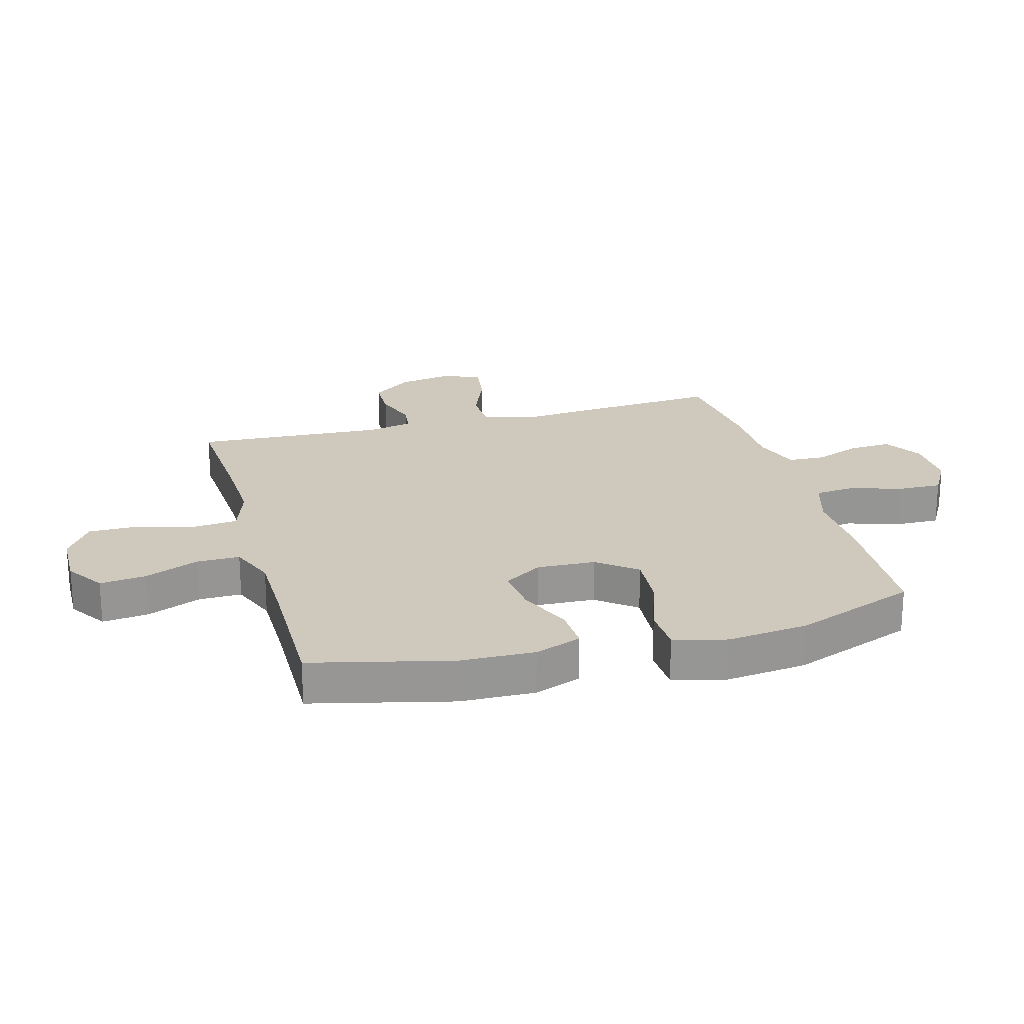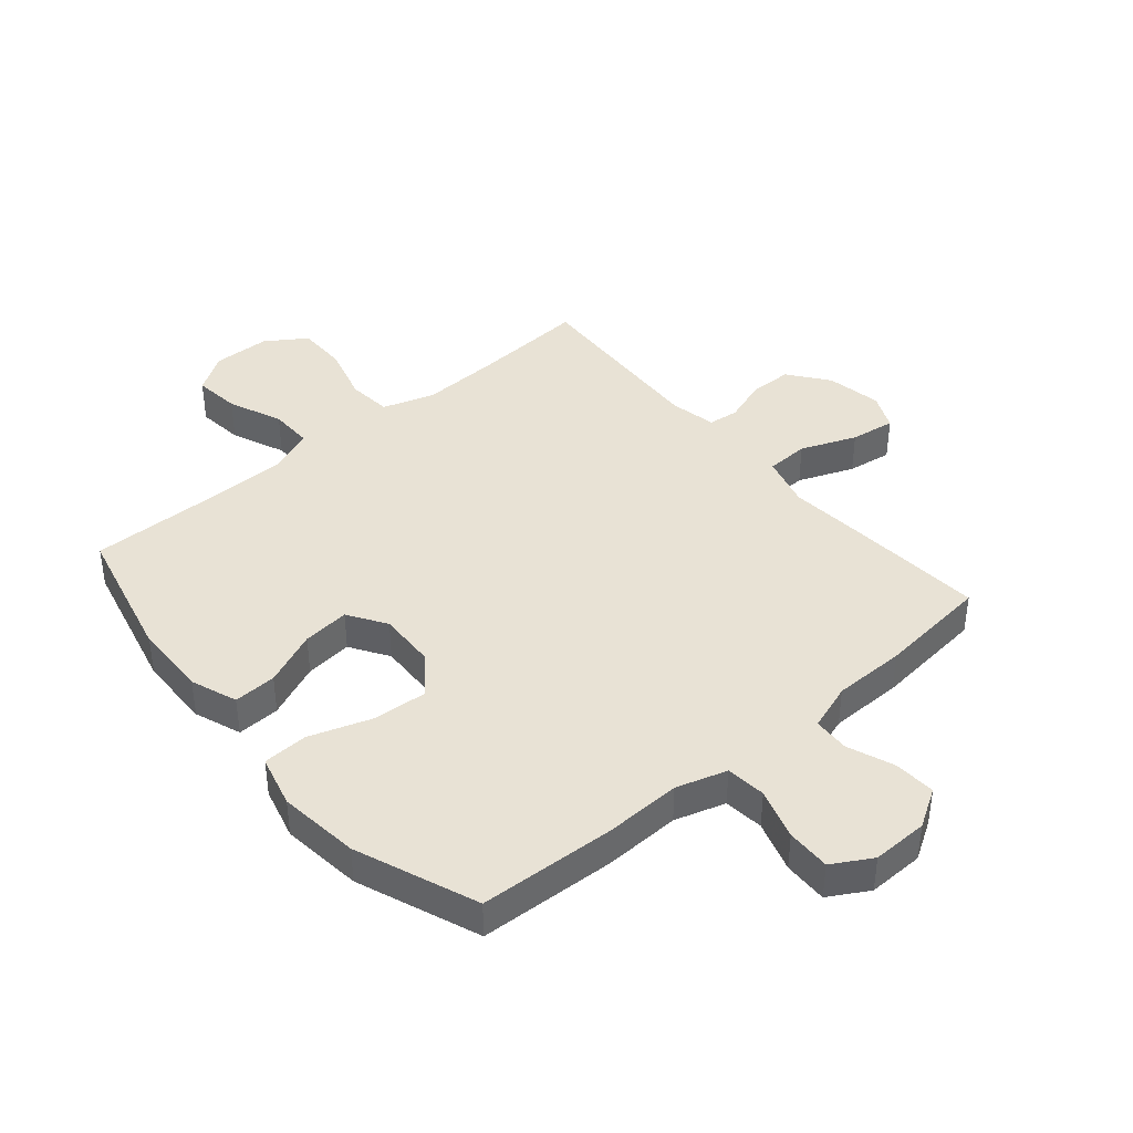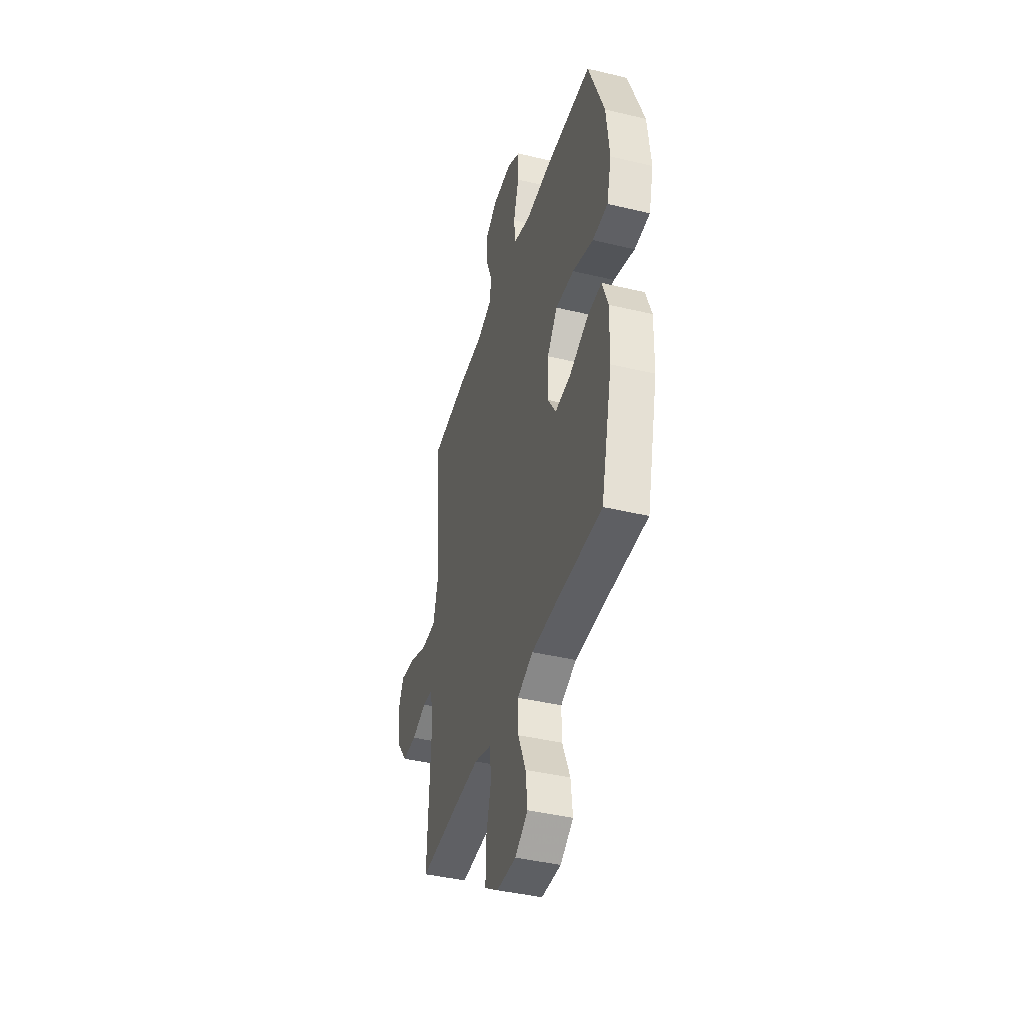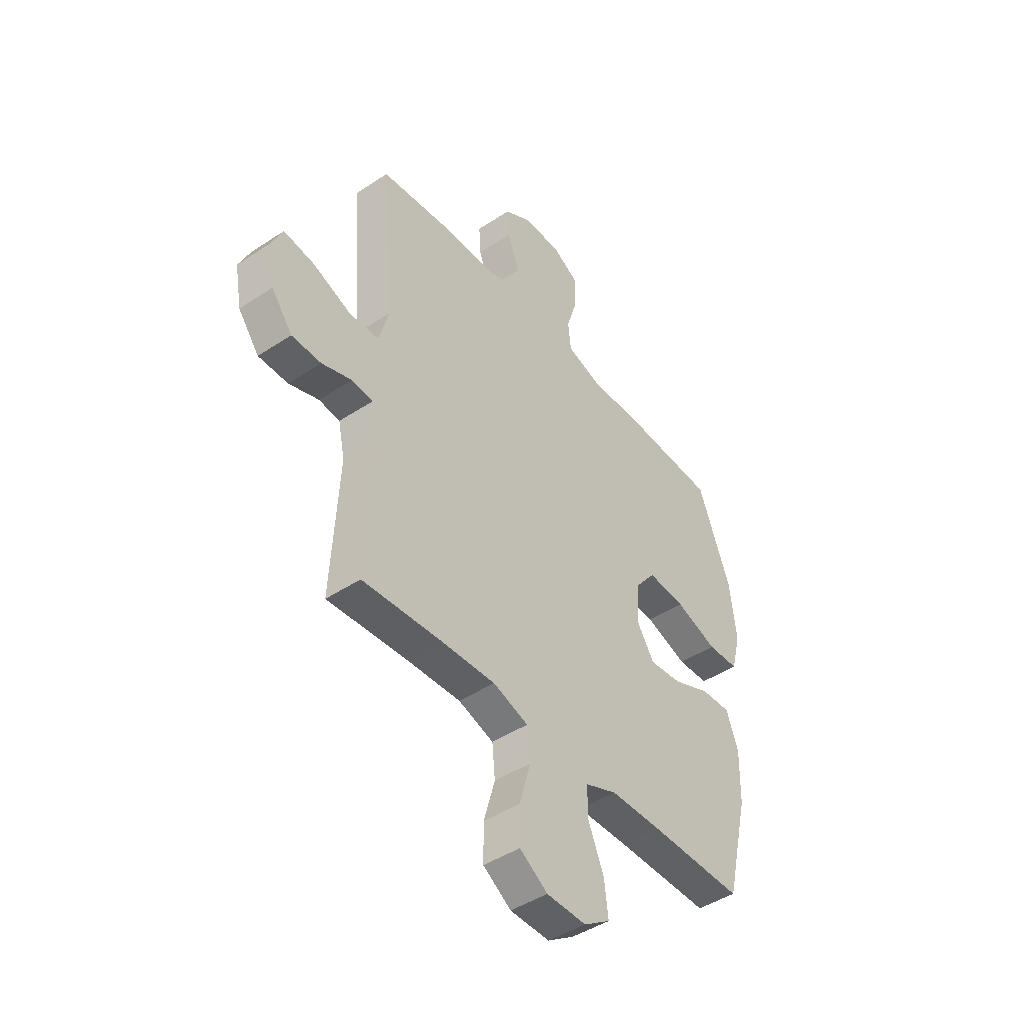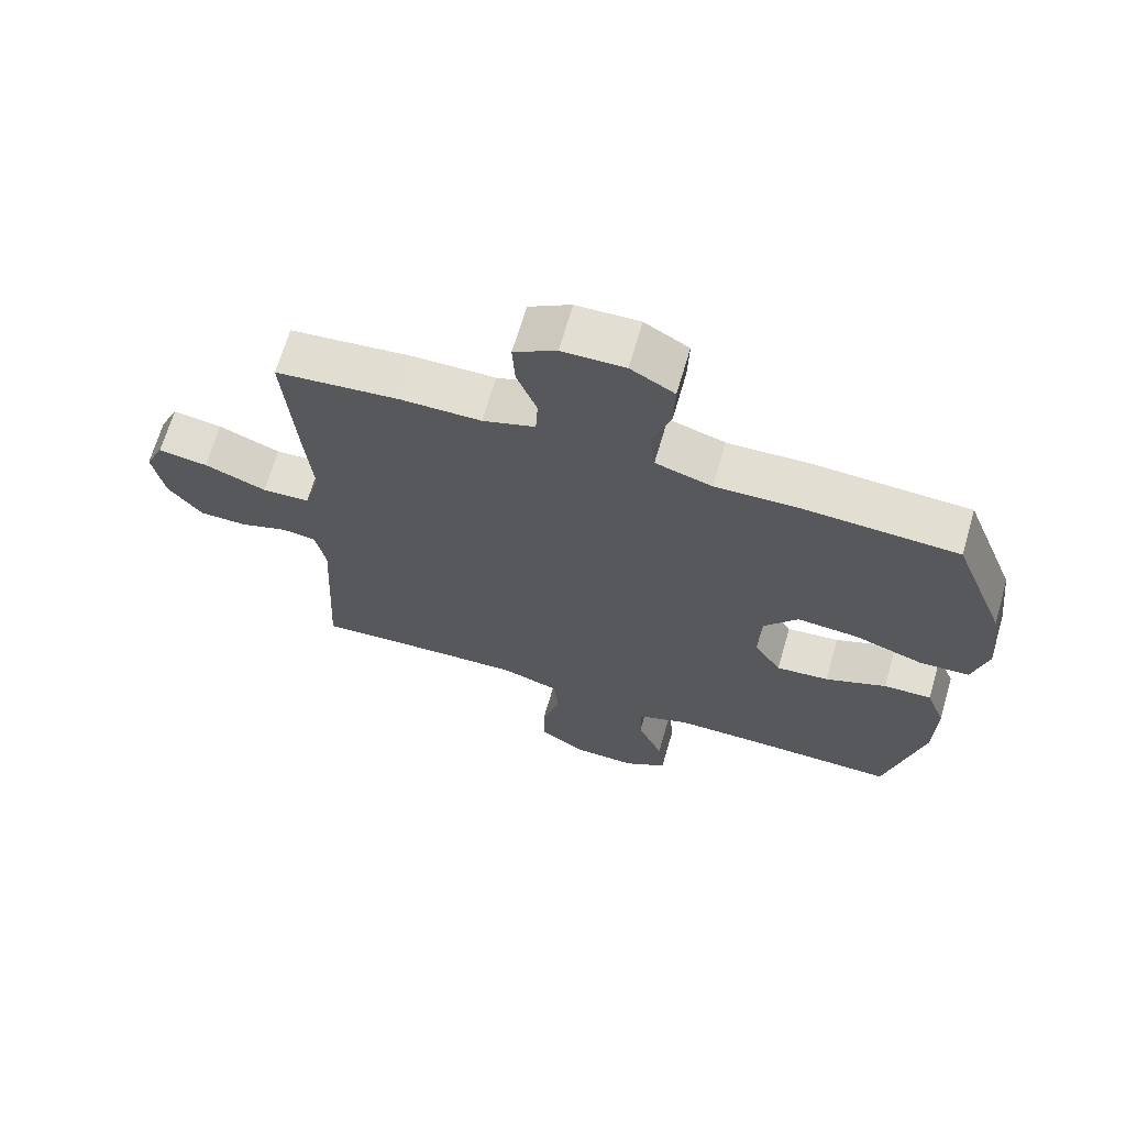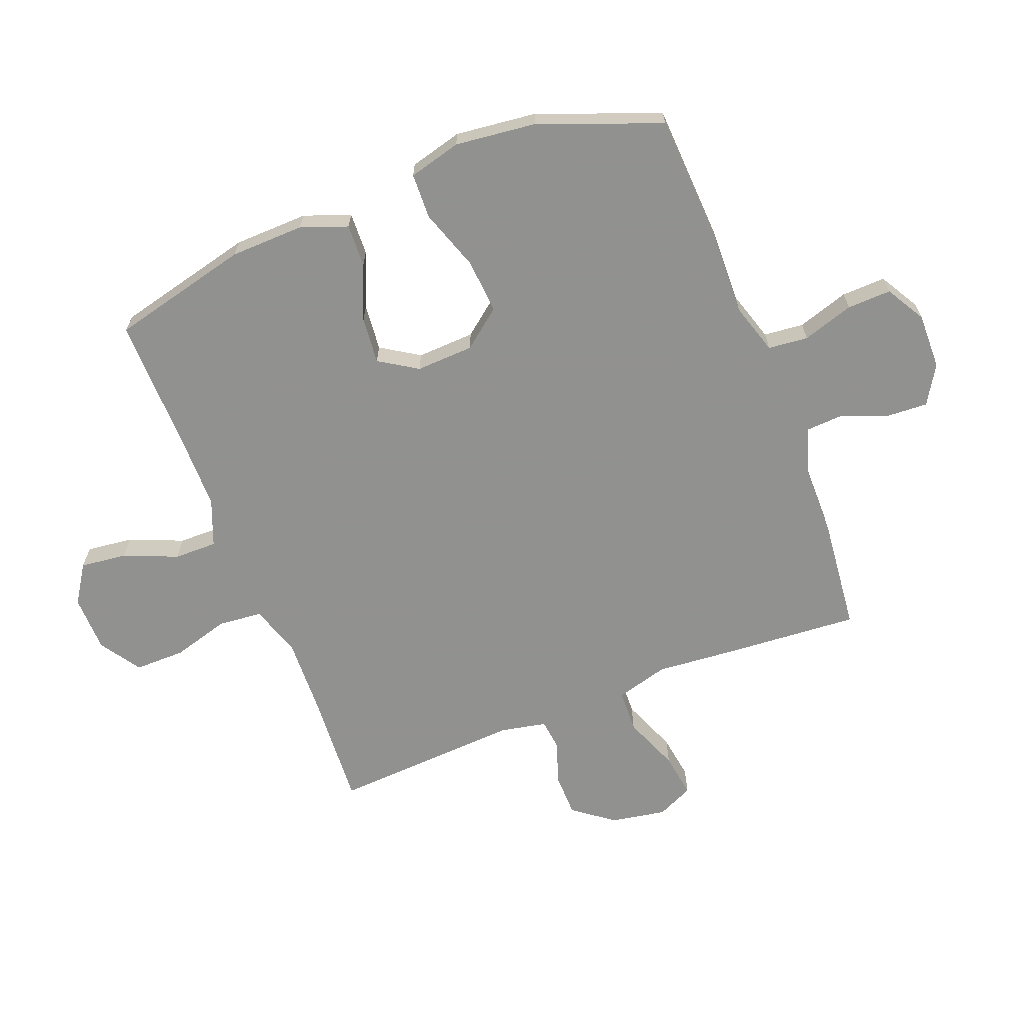
<metadata>
{"format":"obj","ext":"obj","renderer":"f3d","projection":"perspective","resolution":1024,"background":"white","views":[{"elev":22.3,"azim":-105.3,"up":"+Y"},{"elev":40.9,"azim":-40.3,"up":"+Y"},{"elev":-41.4,"azim":-106.2,"up":"+Z"},{"elev":-45.0,"azim":127.5,"up":"+Z"},{"elev":67.5,"azim":-163.7,"up":"+Z"},{"elev":-66.0,"azim":-68.5,"up":"+Y"}]}
</metadata>
<code>
v 0.5 0.07 -0.5
v 0.304 0.07 -0.487
v 0.176 0.07 -0.482
v 0.09 0.07 -0.51
v 0.083 0.07 -0.584
v 0.11 0.07 -0.68
v 0.11 0.07 -0.764
v 0.042 0.07 -0.809
v -0.054 0.07 -0.811
v -0.118 0.07 -0.769
v -0.109 0.07 -0.691
v -0.071 0.07 -0.601
v -0.07 0.07 -0.529
v -0.148 0.07 -0.498
v -0.273 0.07 -0.497
v -0.5 0.07 -0.5
v -0.556 0.07 -0.267
v -0.559 0.07 -0.143
v -0.53 0.07 -0.065
v -0.458 0.07 -0.068
v -0.366 0.07 -0.107
v -0.287 0.07 -0.115
v -0.246 0.07 -0.051
v -0.25 0.07 0.046
v -0.301 0.07 0.111
v -0.393 0.07 0.104
v -0.496 0.07 0.069
v -0.572 0.07 0.072
v -0.595 0.07 0.16
v -0.579 0.07 0.296
v -0.5 0.07 0.5
v -0.271 0.07 0.511
v -0.143 0.07 0.507
v -0.058 0.07 0.533
v -0.051 0.07 0.6
v -0.078 0.07 0.686
v -0.08 0.07 0.76
v -0.014 0.07 0.798
v 0.08 0.07 0.796
v 0.144 0.07 0.757
v 0.14 0.07 0.687
v 0.11 0.07 0.609
v 0.113 0.07 0.548
v 0.192 0.07 0.521
v 0.313 0.07 0.52
v 0.5 0.07 0.5
v 0.483 0.07 0.277
v 0.471 0.07 0.141
v 0.495 0.07 0.053
v 0.567 0.07 0.05
v 0.66 0.07 0.087
v 0.735 0.07 0.098
v 0.763 0.07 0.037
v 0.746 0.07 -0.056
v 0.695 0.07 -0.123
v 0.623 0.07 -0.124
v 0.55 0.07 -0.099
v 0.499 0.07 -0.105
v 0.483 0.07 -0.182
v 0.5 0 -0.5
v 0.304 0 -0.487
v 0.176 0 -0.482
v 0.09 0 -0.51
v 0.083 0 -0.584
v 0.11 0 -0.68
v 0.11 0 -0.764
v 0.042 0 -0.809
v -0.054 0 -0.811
v -0.118 0 -0.769
v -0.109 0 -0.691
v -0.071 0 -0.601
v -0.07 0 -0.529
v -0.148 0 -0.498
v -0.273 0 -0.497
v -0.5 0 -0.5
v -0.556 0 -0.267
v -0.559 0 -0.143
v -0.53 0 -0.065
v -0.458 0 -0.068
v -0.366 0 -0.107
v -0.287 0 -0.115
v -0.246 0 -0.051
v -0.25 0 0.046
v -0.301 0 0.111
v -0.393 0 0.104
v -0.496 0 0.069
v -0.572 0 0.072
v -0.595 0 0.16
v -0.579 0 0.296
v -0.5 0 0.5
v -0.271 0 0.511
v -0.143 0 0.507
v -0.058 0 0.533
v -0.051 0 0.6
v -0.078 0 0.686
v -0.08 0 0.76
v -0.014 0 0.798
v 0.08 0 0.796
v 0.144 0 0.757
v 0.14 0 0.687
v 0.11 0 0.609
v 0.113 0 0.548
v 0.192 0 0.521
v 0.313 0 0.52
v 0.5 0 0.5
v 0.483 0 0.277
v 0.471 0 0.141
v 0.495 0 0.053
v 0.567 0 0.05
v 0.66 0 0.087
v 0.735 0 0.098
v 0.763 0 0.037
v 0.746 0 -0.056
v 0.695 0 -0.123
v 0.623 0 -0.124
v 0.55 0 -0.099
v 0.499 0 -0.105
v 0.483 0 -0.182
f 55 56 57
f 54 55 57
f 53 54 57
f 52 53 57
f 51 52 57
f 50 51 57
f 49 50 57 58
f 48 49 58 59
f 46 47 48
f 45 46 48
f 44 45 48
f 43 44 48 59
f 40 41 42
f 39 40 42
f 38 39 42
f 37 38 42
f 36 37 42
f 35 36 42
f 34 35 42 43
f 59 1 2
f 43 59 2
f 34 43 2
f 33 34 2
f 31 32 33
f 30 31 33
f 29 30 33
f 28 29 33
f 27 28 33
f 26 27 33
f 19 20 21
f 18 19 21
f 17 18 21
f 16 17 21
f 15 16 21
f 14 15 21 22
f 13 14 22 23
f 10 11 12
f 9 10 12
f 8 9 12
f 7 8 12
f 6 7 12
f 5 6 12
f 4 5 12 13
f 13 23 24
f 4 13 24
f 3 4 24
f 25 26 33
f 24 25 33
f 3 24 33
f 2 3 33
f 116 115 114
f 116 114 113
f 116 113 112
f 116 112 111
f 116 111 110
f 116 110 109
f 117 116 109 108
f 118 117 108 107
f 107 106 105
f 107 105 104
f 107 104 103
f 118 107 103 102
f 101 100 99
f 101 99 98
f 101 98 97
f 101 97 96
f 101 96 95
f 101 95 94
f 102 101 94 93
f 61 60 118
f 61 118 102
f 61 102 93
f 61 93 92
f 92 91 90
f 92 90 89
f 92 89 88
f 92 88 87
f 92 87 86
f 92 86 85
f 80 79 78
f 80 78 77
f 80 77 76
f 80 76 75
f 80 75 74
f 81 80 74 73
f 82 81 73 72
f 71 70 69
f 71 69 68
f 71 68 67
f 71 67 66
f 71 66 65
f 71 65 64
f 72 71 64 63
f 83 82 72
f 83 72 63
f 83 63 62
f 92 85 84
f 92 84 83
f 92 83 62
f 92 62 61
f 1 60 61 2
f 2 61 62 3
f 3 62 63 4
f 4 63 64 5
f 5 64 65 6
f 6 65 66 7
f 7 66 67 8
f 8 67 68 9
f 9 68 69 10
f 10 69 70 11
f 11 70 71 12
f 12 71 72 13
f 13 72 73 14
f 14 73 74 15
f 15 74 75 16
f 16 75 76 17
f 17 76 77 18
f 18 77 78 19
f 19 78 79 20
f 20 79 80 21
f 21 80 81 22
f 22 81 82 23
f 23 82 83 24
f 24 83 84 25
f 25 84 85 26
f 26 85 86 27
f 27 86 87 28
f 28 87 88 29
f 29 88 89 30
f 30 89 90 31
f 31 90 91 32
f 32 91 92 33
f 33 92 93 34
f 34 93 94 35
f 35 94 95 36
f 36 95 96 37
f 37 96 97 38
f 38 97 98 39
f 39 98 99 40
f 40 99 100 41
f 41 100 101 42
f 42 101 102 43
f 43 102 103 44
f 44 103 104 45
f 45 104 105 46
f 46 105 106 47
f 47 106 107 48
f 48 107 108 49
f 49 108 109 50
f 50 109 110 51
f 51 110 111 52
f 52 111 112 53
f 53 112 113 54
f 54 113 114 55
f 55 114 115 56
f 56 115 116 57
f 57 116 117 58
f 58 117 118 59
f 59 118 60 1

</code>
